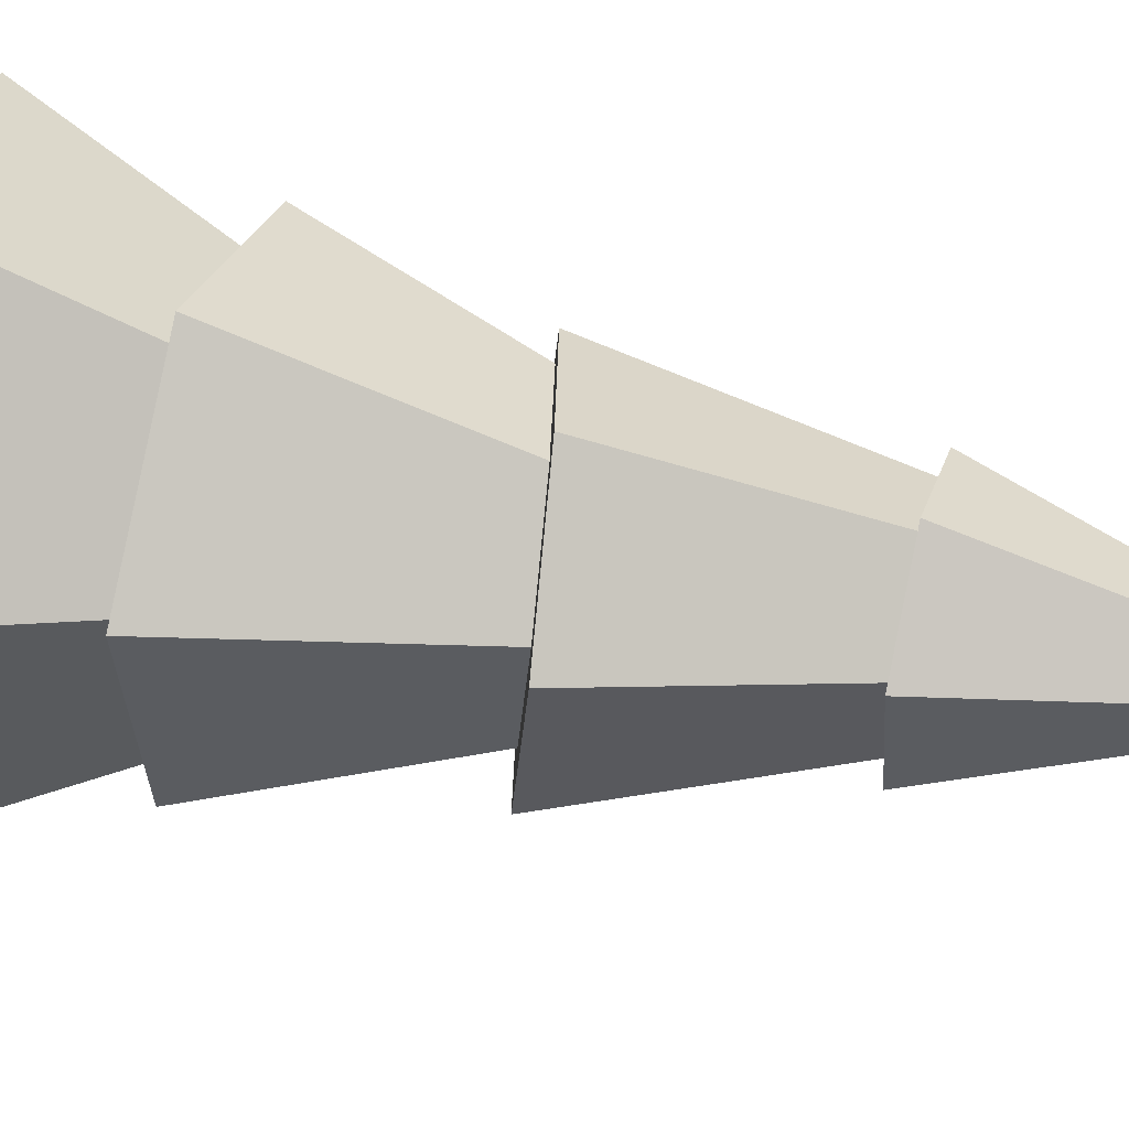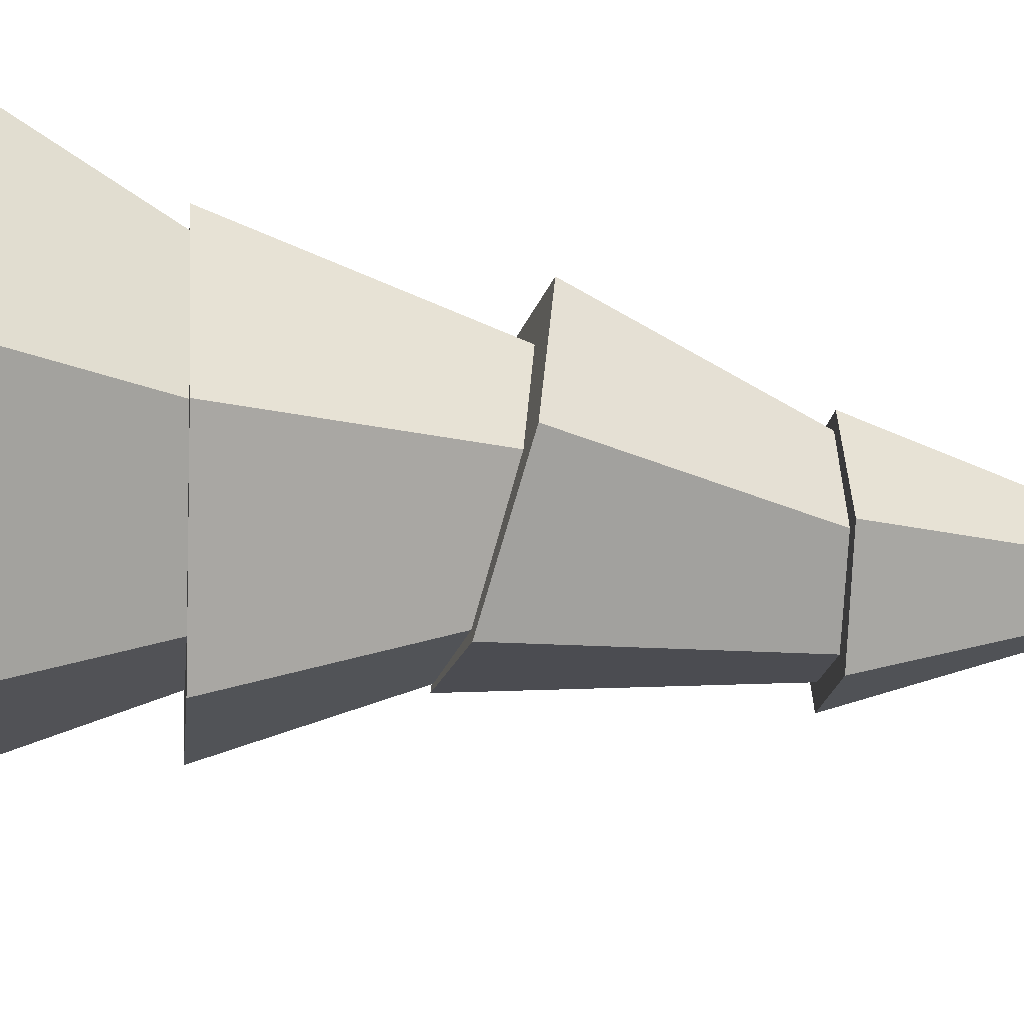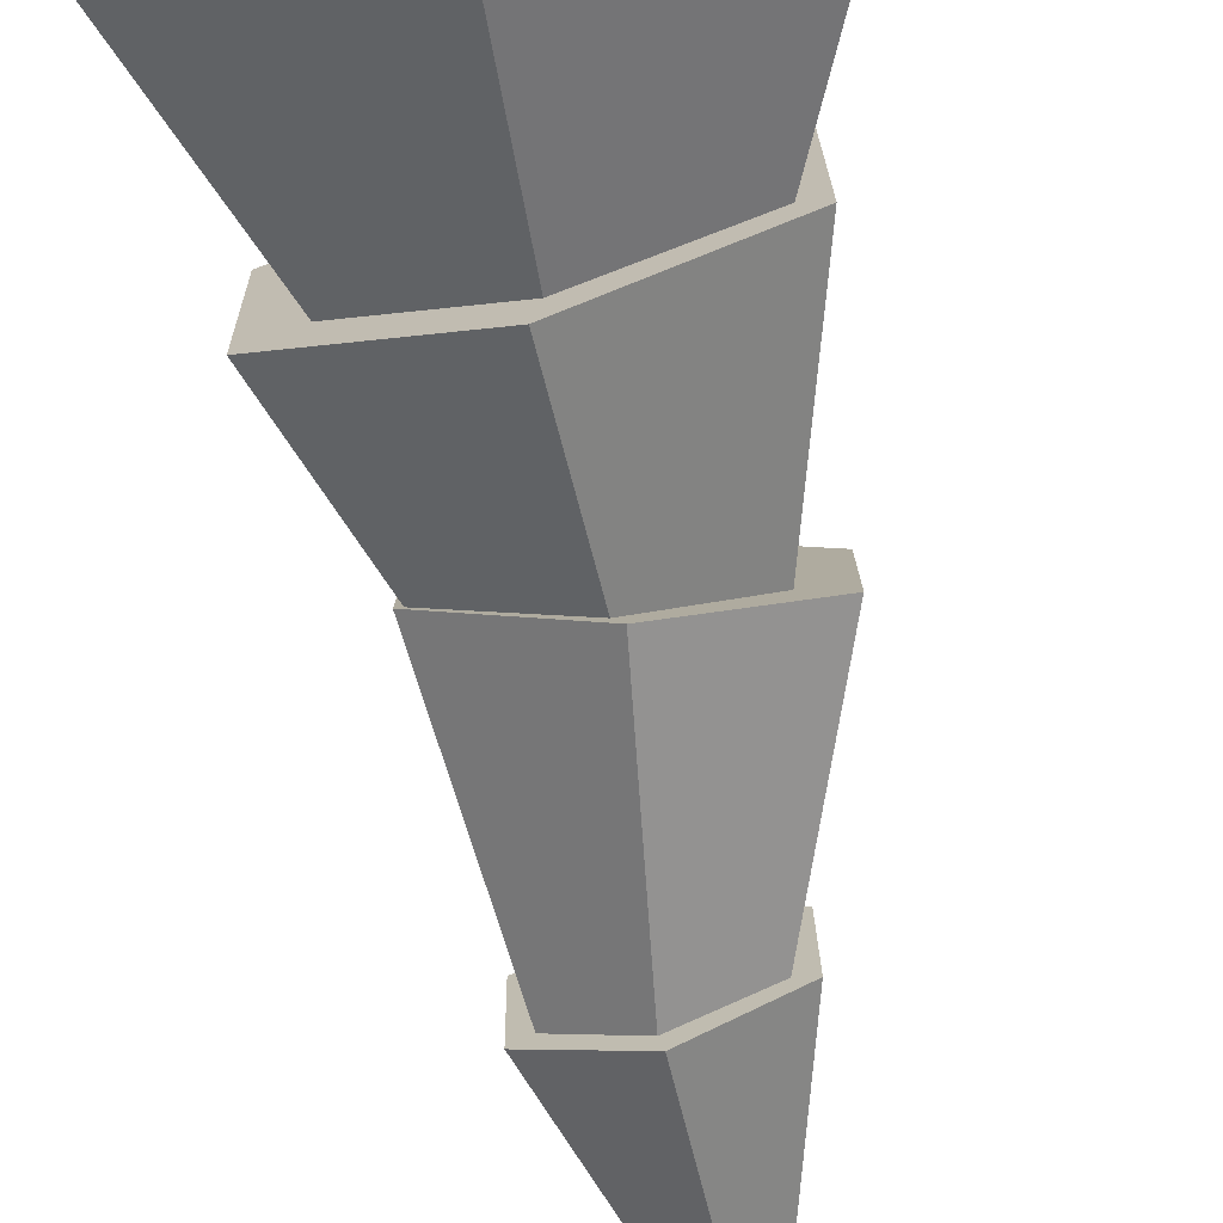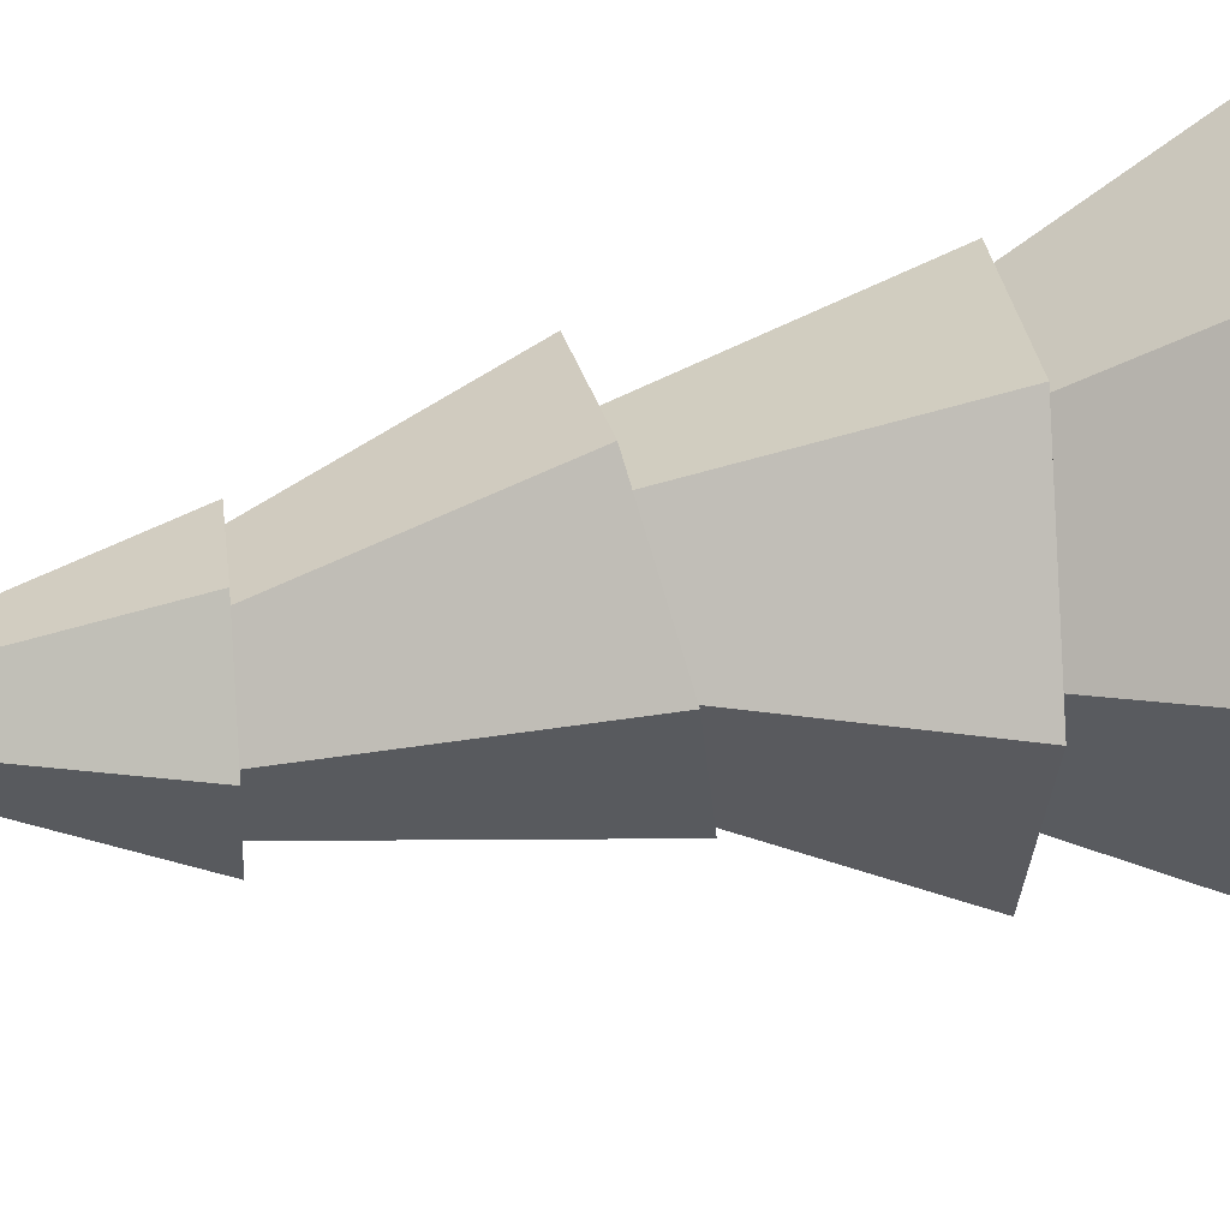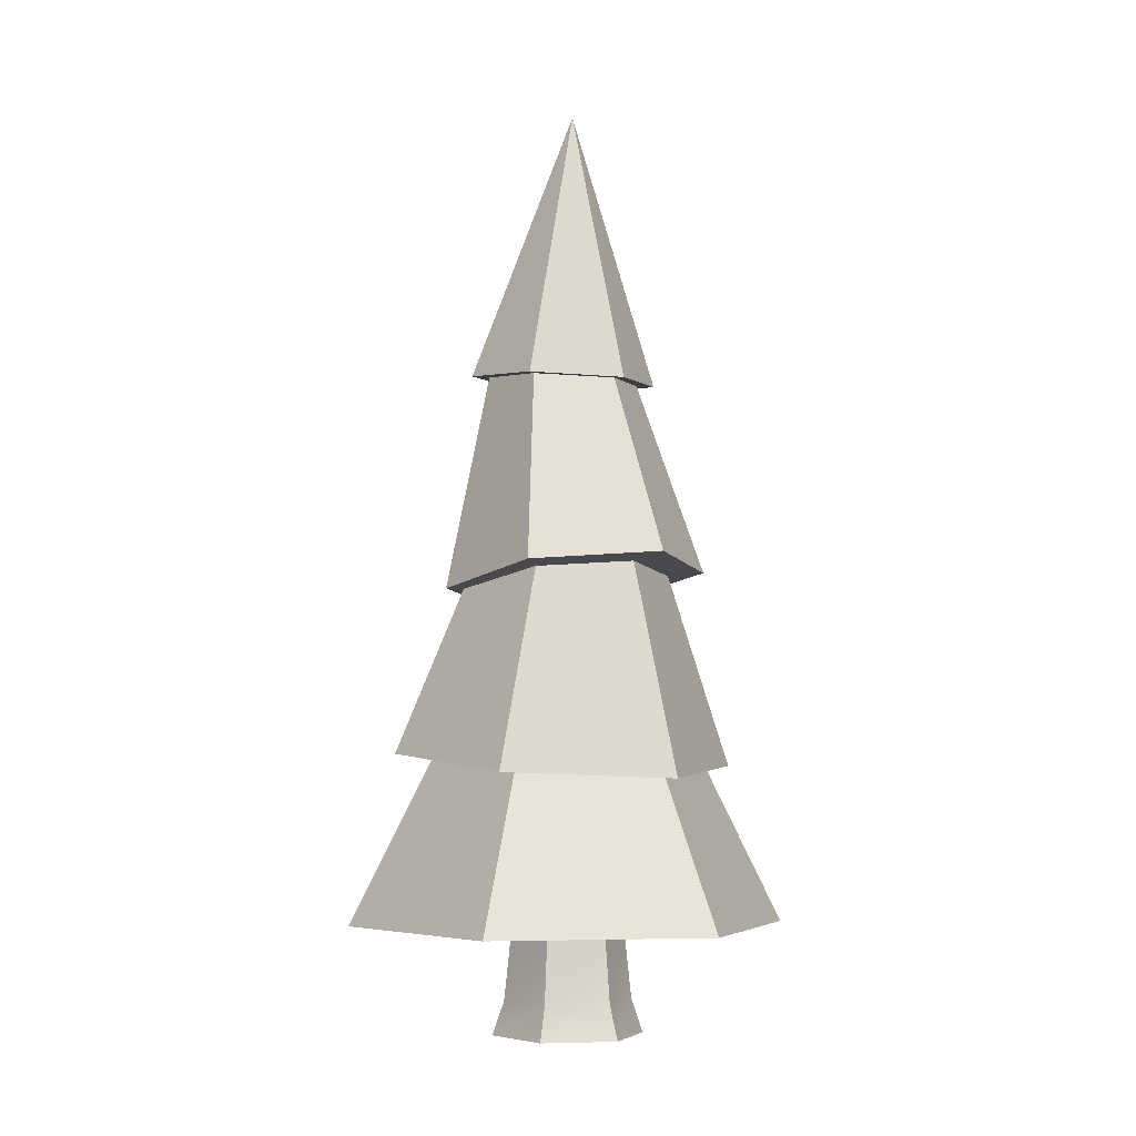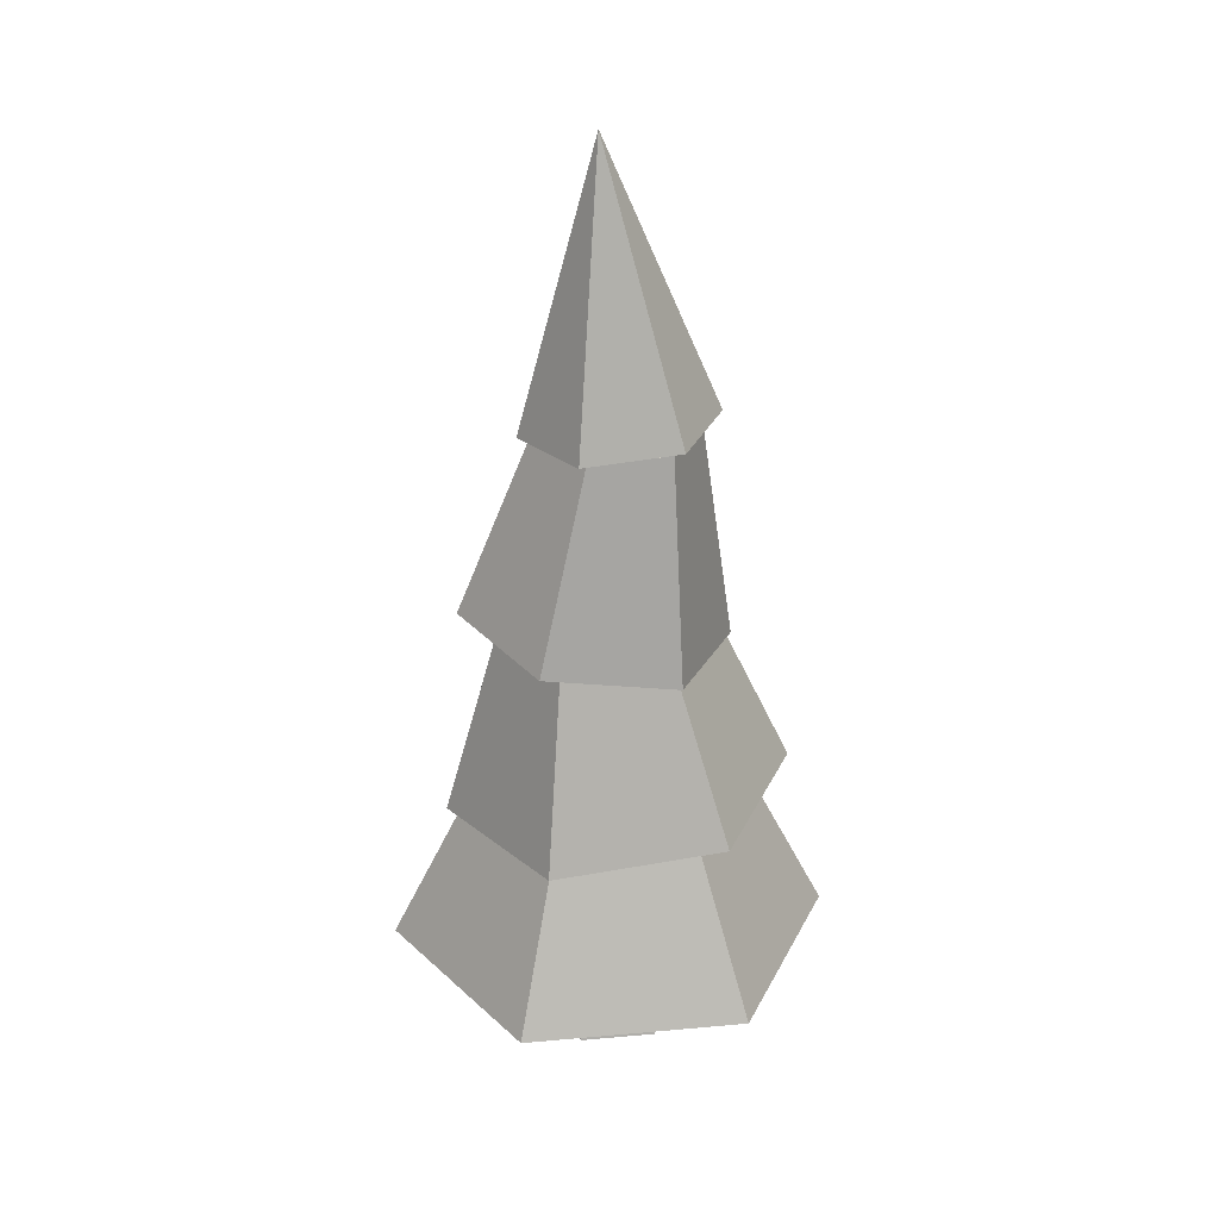
<metadata>
{"format":"obj","ext":"obj","renderer":"f3d","projection":"perspective","resolution":1024,"background":"white","views":[{"elev":56.3,"azim":101.3,"up":"+Z"},{"elev":-47.1,"azim":81.2,"up":"+Z"},{"elev":-75.5,"azim":9.7,"up":"+Z"},{"elev":58.7,"azim":-99.6,"up":"+Z"},{"elev":-5.2,"azim":20.6,"up":"+Y"},{"elev":29.4,"azim":142.5,"up":"+Y"}]}
</metadata>
<code>
g treePineSnow
v -5.41 6.189 2.514
v -4.921 7.421 2.814
v -5.351 6.18 4.945
v -4.803 7.595 4.75
v -1.258 6.208 2.58
v -1.288 6.177 4.886
v -1.681 7.862 2.968
v -1.742 7.992 4.652
v -3.265 6.171 6.061
v -3.163 7.875 5.528
v -3.281 6.214 1.328
v -3.196 7.576 1.916
v -0.5444 3.127 5.324
v -3.255 3.173 6.865
v -1.089 4.39 5.009
v -3.255 4.484 6.213
v -1.676 9.592 2.858
v -1.642 9.642 4.682
v -2.247 11.26 2.985
v -2.179 11.18 4.368
v -3.229 9.582 5.586
v -3.4 11.22 5.027
v -4.759 9.41 2.899
v -3.248 9.475 2.002
v -4.506 11.41 3.035
v -3.437 11.38 2.388
v -5.893 3.296 5.281
v -5.275 4.73 4.925
v -3.255 3.33 0.7297
v -3.255 4.796 1.459
v -5.861 3.369 2.254
v -5.212 4.875 2.629
v -0.5805 3.21 2.214
v -1.161 4.557 2.55
v -3.957 13.71 3.356
v -3.255 13.69 2.948
v -3.133 15.98 3.863
v -3.957 13.67 4.166
v -2.554 13.62 3.351
v -2.554 13.57 4.162
v -3.254 13.61 4.565
v -4.77 9.467 4.661
v -4.528 11.34 4.293
v -5.011 7.405 2.764
v -5.011 7.59 5.029
v -1.974 11.16 4.461
v -3.377 11.21 5.276
v -3.058 7.57 1.616
v -5.601e-08 1.863 1.879
v 0 1.863 5.638
v -4.78 11.44 2.848
v -4.78 11.35 4.469
v -3.377 11.4 2.034
v -6.51 1.863 1.879
v -3.255 1.863 0
v -1.974 11.25 2.84
v -3.255 1.863 7.517
v -6.51 1.863 5.638
v -1.105 7.919 2.732
v -1.105 8.104 4.996
v -3.058 7.94 6.145
v -0.8342 4.362 5.12
v -3.367 4.468 6.593
v -5.9 4.958 2.213
v -5.9 4.765 5.14
v -3.367 4.852 0.7396
v -2.416 1.863 4.243
v -3.255 1.863 4.727
v -4.094 1.863 4.243
v -4.094 1.863 3.274
v -2.416 1.863 3.274
v -3.255 1.863 2.79
v -0.8342 4.555 2.193
v -2.127 0 4.41
v -3.255 0 5.062
v -2.299 0.576 4.311
v -3.255 0.576 4.863
v -4.384 0 3.107
v -4.211 0.576 3.207
v -4.384 0 4.41
v -4.211 0.576 4.311
v -3.255 0.576 2.654
v -2.299 0.576 3.207
v -2.127 0 3.107
v -3.255 0 2.456
f 2 1 3
f 3 4 2
f 6 5 7
f 7 8 6
f 3 9 10
f 10 4 3
f 7 5 11
f 11 12 7
f 11 1 2
f 2 12 11
f 10 9 6
f 6 8 10
f 14 13 15
f 15 16 14
f 18 17 19
f 19 20 18
f 22 21 18
f 18 20 22
f 24 23 25
f 25 26 24
f 27 14 16
f 16 28 27
f 30 29 31
f 31 32 30
f 32 31 27
f 27 28 32
f 13 33 34
f 34 15 13
f 34 33 29
f 29 30 34
f 17 24 26
f 26 19 17
f 36 35 37
f 35 38 37
f 39 36 37
f 39 37 40
f 38 41 37
f 41 40 37
f 43 42 21
f 21 22 43
f 25 23 42
f 42 43 25
f 23 44 45
f 45 42 23
f 47 46 40
f 40 41 47
f 48 44 23
f 23 24 48
f 50 49 33
f 33 13 50
f 52 51 35
f 35 38 52
f 35 37 38
f 52 35 51
f 35 52 38
f 36 53 51
f 51 35 36
f 55 54 31
f 31 29 55
f 46 56 39
f 39 40 46
f 39 56 53
f 53 36 39
f 49 55 29
f 29 33 49
f 58 57 14
f 14 27 58
f 59 48 24
f 24 17 59
f 52 47 41
f 41 38 52
f 57 50 13
f 13 14 57
f 31 54 58
f 58 27 31
f 8 59 60
f 60 61 8
f 8 7 59
f 61 10 8
f 61 45 10
f 45 4 10
f 45 2 4
f 48 59 7
f 7 12 48
f 12 44 48
f 12 2 44
f 2 45 44
f 63 62 6
f 6 9 63
f 1 64 65
f 65 3 1
f 11 66 64
f 64 1 11
f 20 56 46
f 46 47 20
f 47 22 20
f 47 52 22
f 52 43 22
f 56 20 19
f 19 53 56
f 19 26 53
f 26 51 53
f 43 52 51
f 26 25 51
f 25 43 51
f 49 50 57
f 57 67 49
f 57 68 67
f 57 58 68
f 58 69 68
f 58 70 69
f 49 67 71
f 71 55 49
f 71 72 55
f 72 70 55
f 70 54 55
f 70 58 54
f 62 73 5
f 5 6 62
f 15 73 62
f 62 63 15
f 63 16 15
f 63 28 16
f 63 65 28
f 73 15 34
f 34 66 73
f 34 30 66
f 30 32 66
f 32 64 66
f 32 28 64
f 28 65 64
f 65 63 9
f 9 3 65
f 5 73 66
f 66 11 5
f 42 45 61
f 61 21 42
f 21 61 60
f 60 18 21
f 60 59 17
f 17 18 60
f 75 74 76
f 76 77 75
f 79 78 80
f 80 81 79
f 83 82 72
f 72 71 83
f 82 79 70
f 70 72 82
f 80 75 77
f 77 81 80
f 74 84 83
f 83 76 74
f 85 78 79
f 79 82 85
f 84 85 82
f 82 83 84
f 70 79 81
f 81 69 70
f 77 76 67
f 67 68 77
f 81 77 68
f 68 69 81
f 84 74 75
f 75 85 84
f 75 80 85
f 80 78 85
f 76 83 71
f 71 67 76

</code>
